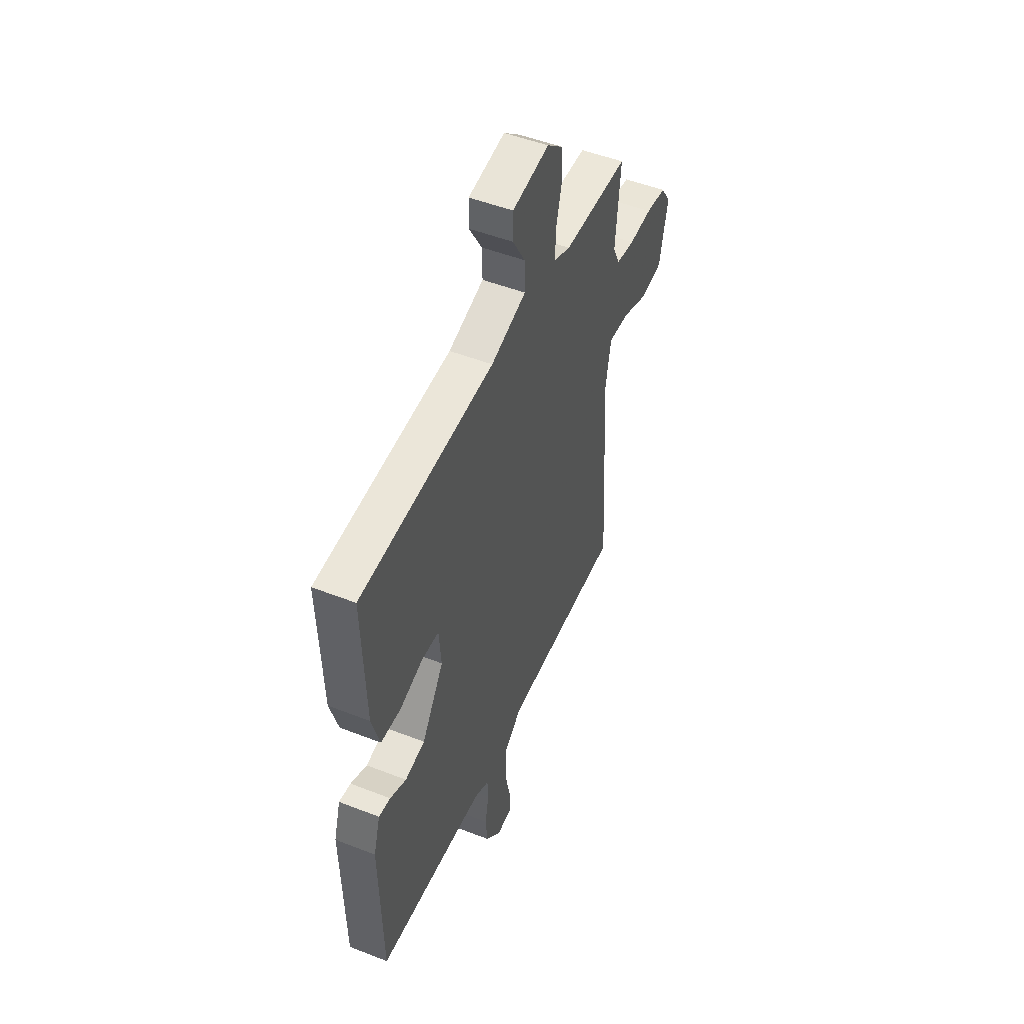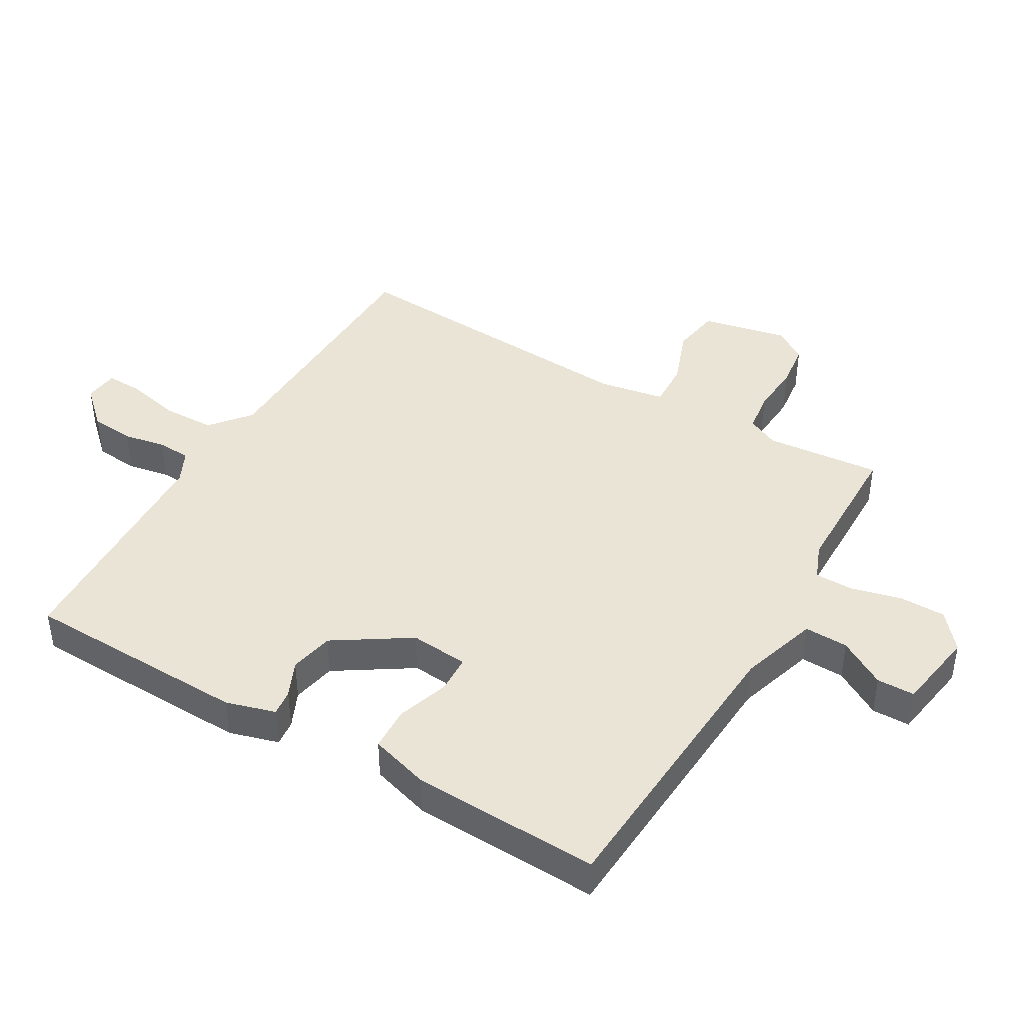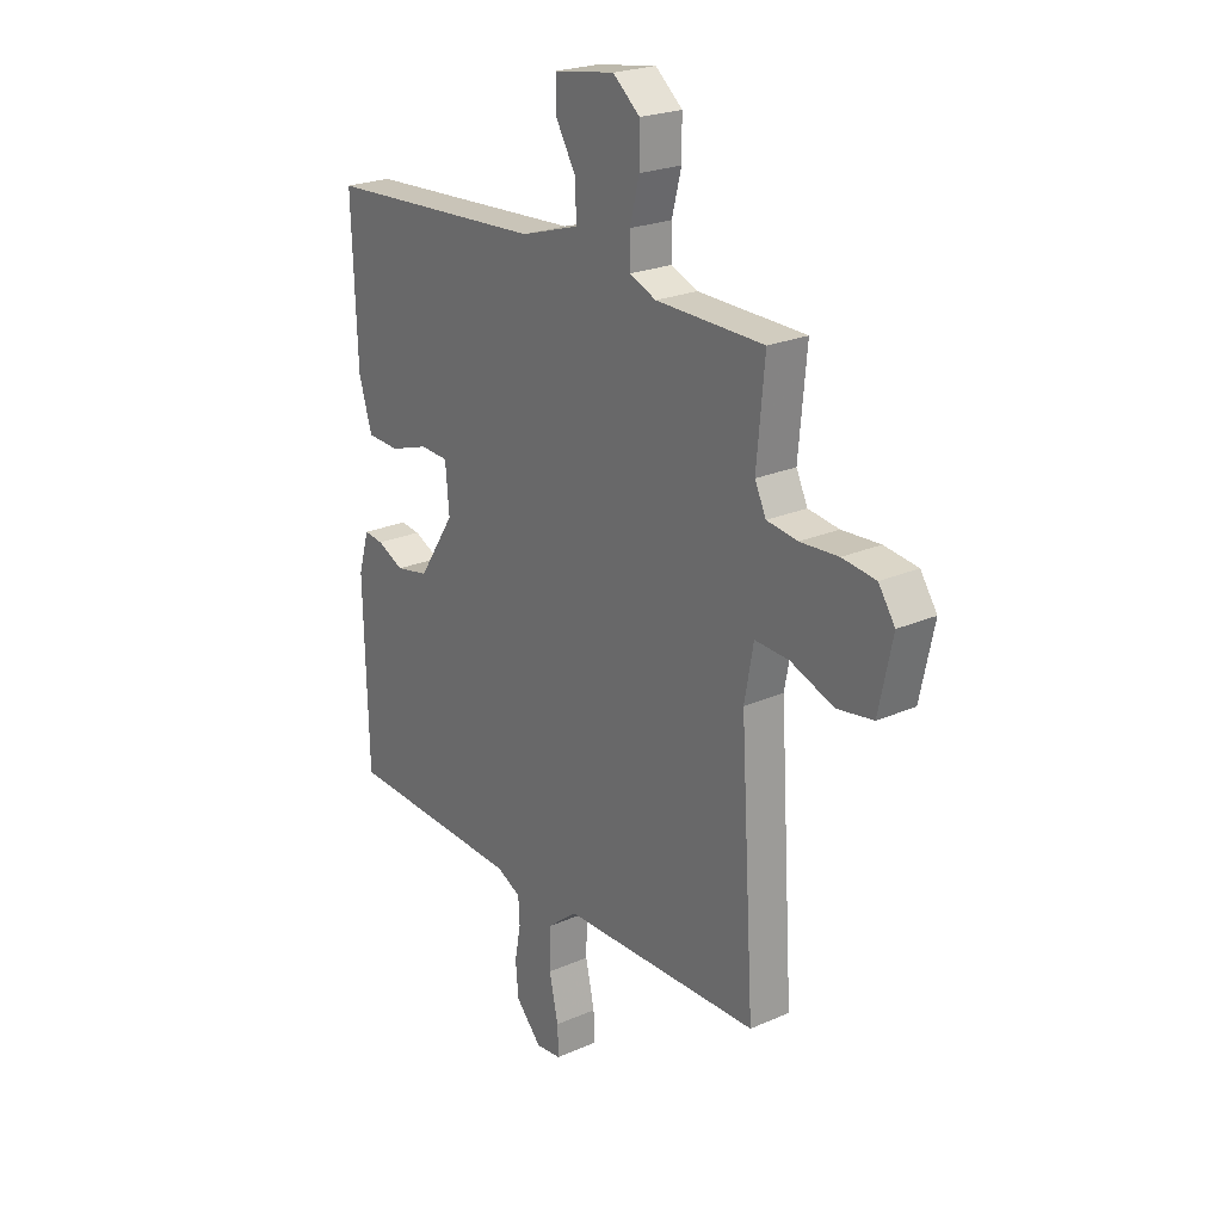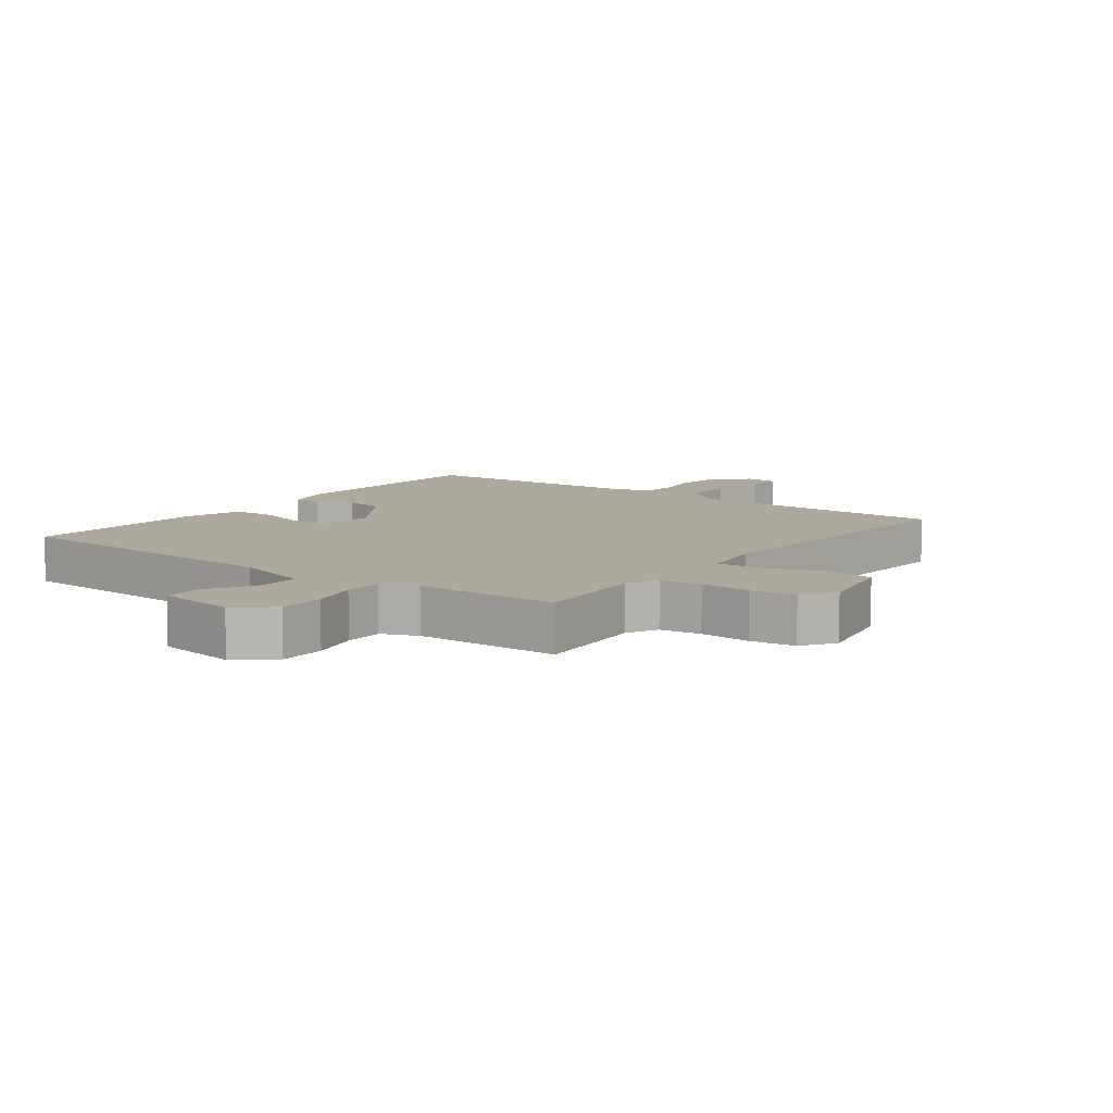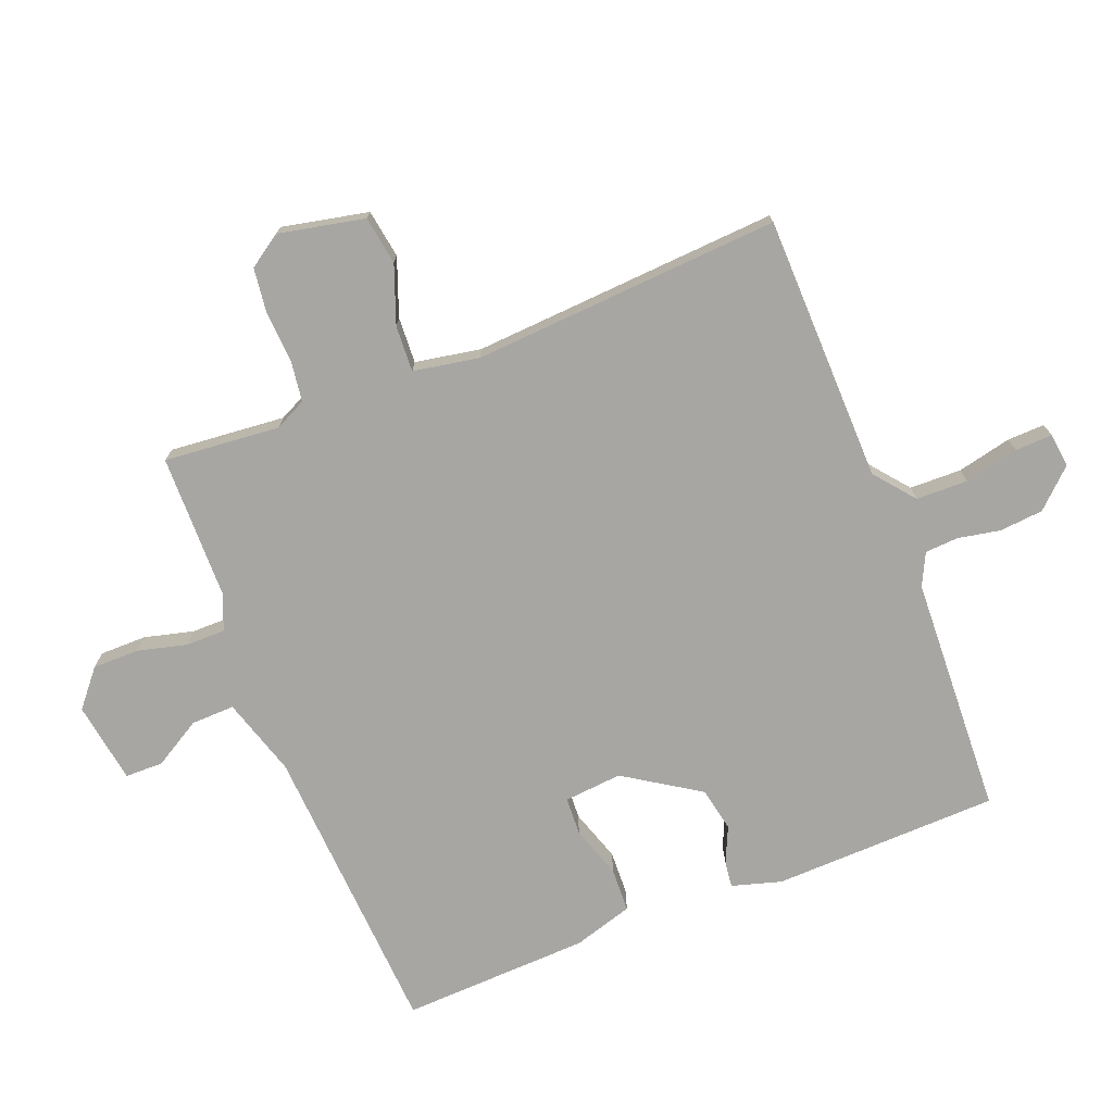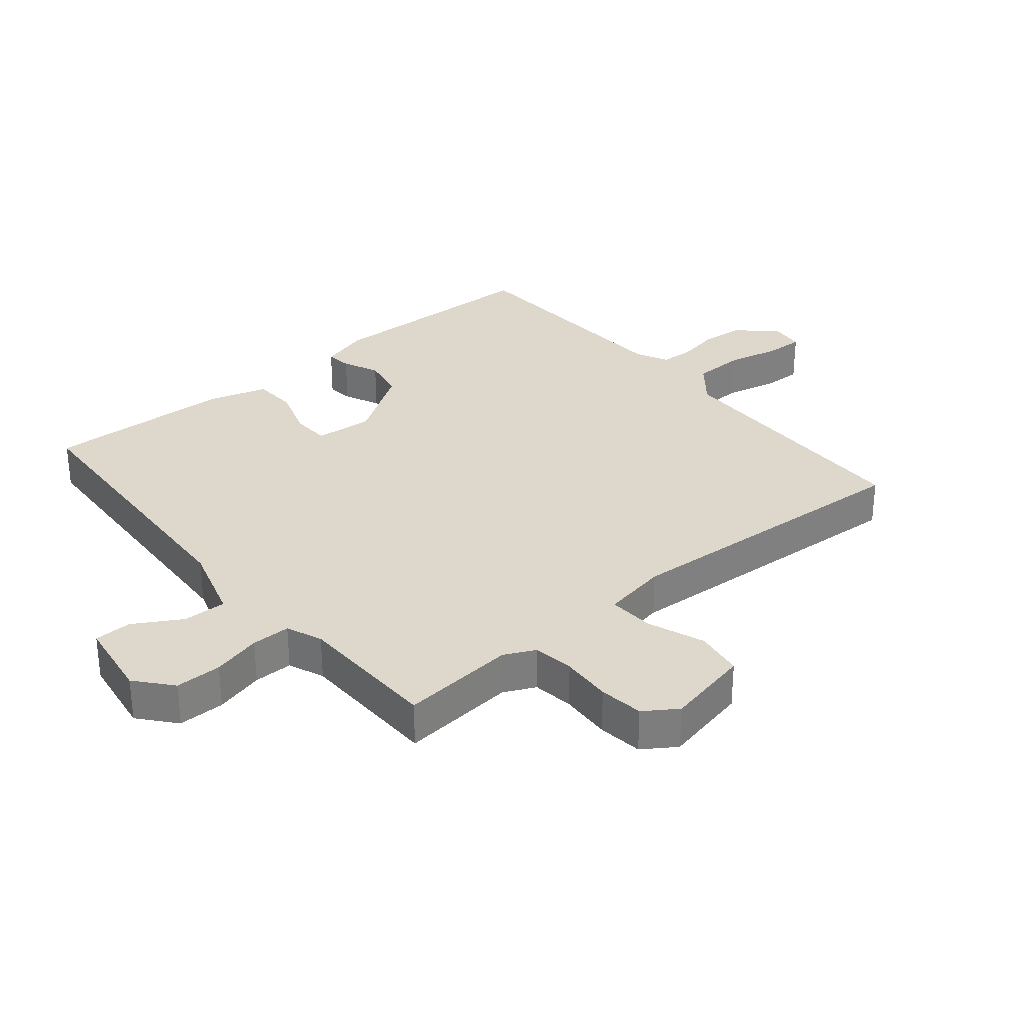
<metadata>
{"format":"obj","ext":"obj","renderer":"f3d","projection":"perspective","resolution":1024,"background":"white","views":[{"elev":49.8,"azim":-66.7,"up":"+Z"},{"elev":42.5,"azim":-59.5,"up":"+Y"},{"elev":23.2,"azim":53.4,"up":"+Z"},{"elev":8.8,"azim":37.0,"up":"+Y"},{"elev":-74.2,"azim":111.6,"up":"+Y"},{"elev":31.2,"azim":50.2,"up":"+Y"}]}
</metadata>
<code>
v -0.5 0.07 -0.5
v -0.509 0.07 -0.142
v -0.486 0.07 -0.064
v -0.445 0.07 -0.069
v -0.388 0.07 -0.095
v -0.318 0.07 -0.081
v -0.241 0.07 0.037
v -0.249 0.07 0.129
v -0.309 0.07 0.132
v -0.391 0.07 0.105
v -0.461 0.07 0.108
v -0.489 0.07 0.202
v -0.5 0.07 0.5
v -0.031 0.07 0.527
v 0.093 0.07 0.565
v 0.091 0.07 0.634
v 0.047 0.07 0.709
v 0.048 0.07 0.769
v 0.177 0.07 0.789
v 0.234 0.07 0.741
v 0.234 0.07 0.667
v 0.214 0.07 0.589
v 0.214 0.07 0.527
v 0.271 0.07 0.504
v 0.5 0.07 0.5
v 0.483 0.07 0.317
v 0.507 0.07 0.267
v 0.572 0.07 0.258
v 0.653 0.07 0.263
v 0.724 0.07 0.254
v 0.759 0.07 0.202
v 0.73 0.07 0.066
v 0.653 0.07 0.054
v 0.562 0.07 0.088
v 0.489 0.07 0.092
v 0.47 0.07 -0.012
v 0.5 0.07 -0.5
v 0.078 0.07 -0.507
v 0.015 0.07 -0.558
v 0.013 0.07 -0.64
v 0.032 0.07 -0.726
v 0.034 0.07 -0.785
v -0.02 0.07 -0.791
v -0.075 0.07 -0.732
v -0.081 0.07 -0.663
v -0.068 0.07 -0.596
v -0.071 0.07 -0.543
v -0.122 0.07 -0.518
v -0.5 0 -0.5
v -0.509 0 -0.142
v -0.486 0 -0.064
v -0.445 0 -0.069
v -0.388 0 -0.095
v -0.318 0 -0.081
v -0.241 0 0.037
v -0.249 0 0.129
v -0.309 0 0.132
v -0.391 0 0.105
v -0.461 0 0.108
v -0.489 0 0.202
v -0.5 0 0.5
v -0.031 0 0.527
v 0.093 0 0.565
v 0.091 0 0.634
v 0.047 0 0.709
v 0.048 0 0.769
v 0.177 0 0.789
v 0.234 0 0.741
v 0.234 0 0.667
v 0.214 0 0.589
v 0.214 0 0.527
v 0.271 0 0.504
v 0.5 0 0.5
v 0.483 0 0.317
v 0.507 0 0.267
v 0.572 0 0.258
v 0.653 0 0.263
v 0.724 0 0.254
v 0.759 0 0.202
v 0.73 0 0.066
v 0.653 0 0.054
v 0.562 0 0.088
v 0.489 0 0.092
v 0.47 0 -0.012
v 0.5 0 -0.5
v 0.078 0 -0.507
v 0.015 0 -0.558
v 0.013 0 -0.64
v 0.032 0 -0.726
v 0.034 0 -0.785
v -0.02 0 -0.791
v -0.075 0 -0.732
v -0.081 0 -0.663
v -0.068 0 -0.596
v -0.071 0 -0.543
v -0.122 0 -0.518
f 44 45 46
f 43 44 46
f 42 43 46
f 41 42 46
f 40 41 46
f 39 40 46 47
f 38 39 47 48
f 36 37 38
f 48 1 2
f 38 48 2
f 36 38 2
f 35 36 2
f 32 33 34
f 31 32 34
f 30 31 34
f 29 30 34
f 28 29 34
f 27 28 34 35
f 24 25 26
f 26 27 35
f 24 26 35
f 23 24 35
f 20 21 22
f 19 20 22
f 18 19 22
f 17 18 22
f 16 17 22
f 15 16 22 23
f 14 15 23 35
f 12 13 14
f 11 12 14
f 10 11 14
f 9 10 14
f 8 9 14
f 7 8 14 35
f 2 3 4 5
f 2 5 6
f 35 2 6
f 6 7 35
f 94 93 92
f 94 92 91
f 94 91 90
f 94 90 89
f 94 89 88
f 95 94 88 87
f 96 95 87 86
f 86 85 84
f 50 49 96
f 50 96 86
f 50 86 84
f 50 84 83
f 82 81 80
f 82 80 79
f 82 79 78
f 82 78 77
f 82 77 76
f 83 82 76 75
f 74 73 72
f 83 75 74
f 83 74 72
f 83 72 71
f 70 69 68
f 70 68 67
f 70 67 66
f 70 66 65
f 70 65 64
f 71 70 64 63
f 83 71 63 62
f 62 61 60
f 62 60 59
f 62 59 58
f 62 58 57
f 62 57 56
f 83 62 56 55
f 53 52 51 50
f 54 53 50
f 54 50 83
f 83 55 54
f 1 49 50 2
f 2 50 51 3
f 3 51 52 4
f 4 52 53 5
f 5 53 54 6
f 6 54 55 7
f 7 55 56 8
f 8 56 57 9
f 9 57 58 10
f 10 58 59 11
f 11 59 60 12
f 12 60 61 13
f 13 61 62 14
f 14 62 63 15
f 15 63 64 16
f 16 64 65 17
f 17 65 66 18
f 18 66 67 19
f 19 67 68 20
f 20 68 69 21
f 21 69 70 22
f 22 70 71 23
f 23 71 72 24
f 24 72 73 25
f 25 73 74 26
f 26 74 75 27
f 27 75 76 28
f 28 76 77 29
f 29 77 78 30
f 30 78 79 31
f 31 79 80 32
f 32 80 81 33
f 33 81 82 34
f 34 82 83 35
f 35 83 84 36
f 36 84 85 37
f 37 85 86 38
f 38 86 87 39
f 39 87 88 40
f 40 88 89 41
f 41 89 90 42
f 42 90 91 43
f 43 91 92 44
f 44 92 93 45
f 45 93 94 46
f 46 94 95 47
f 47 95 96 48
f 48 96 49 1

</code>
